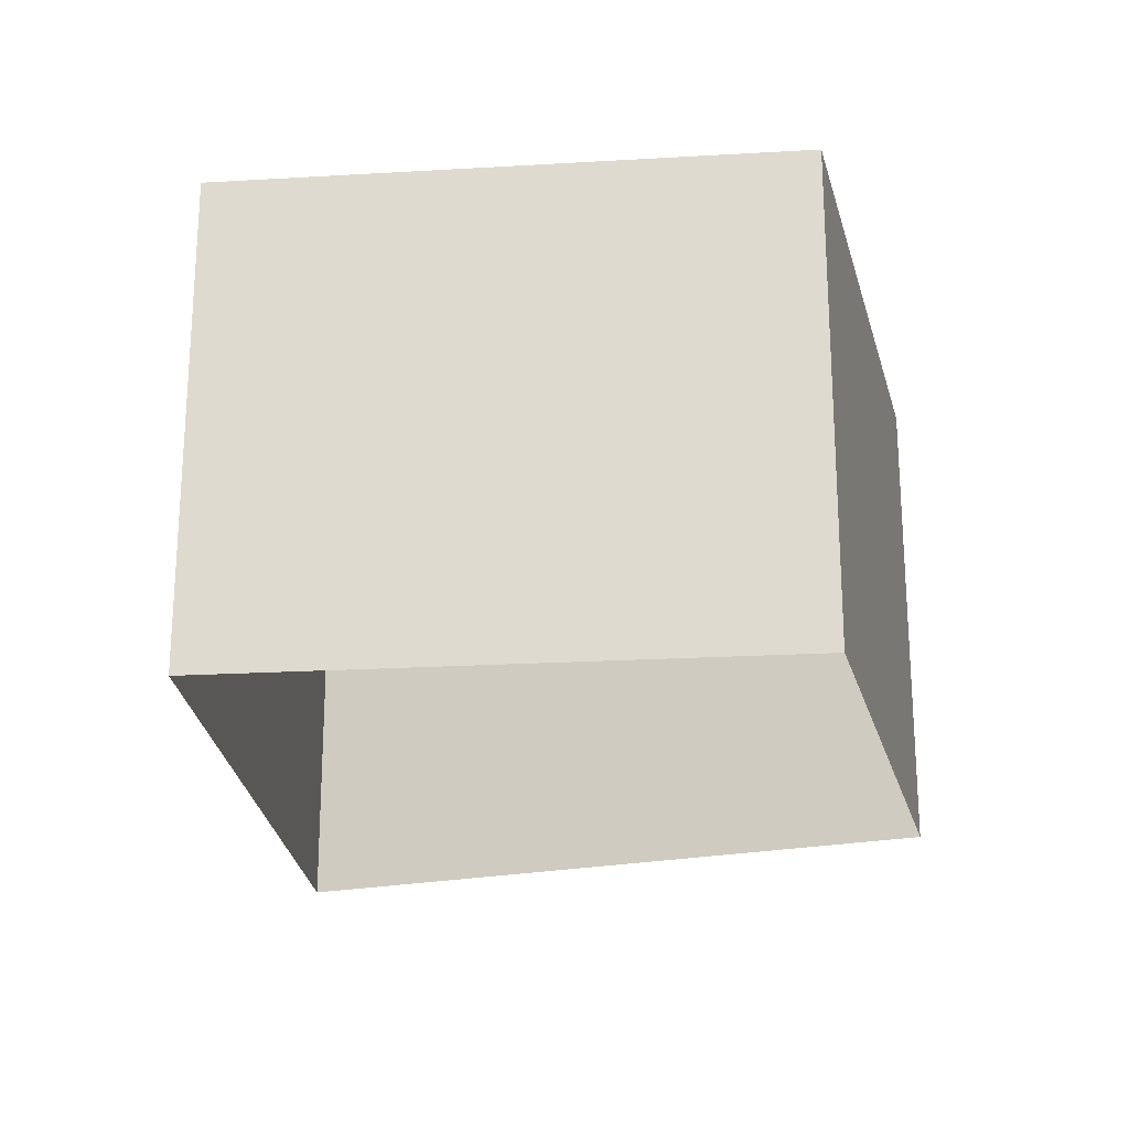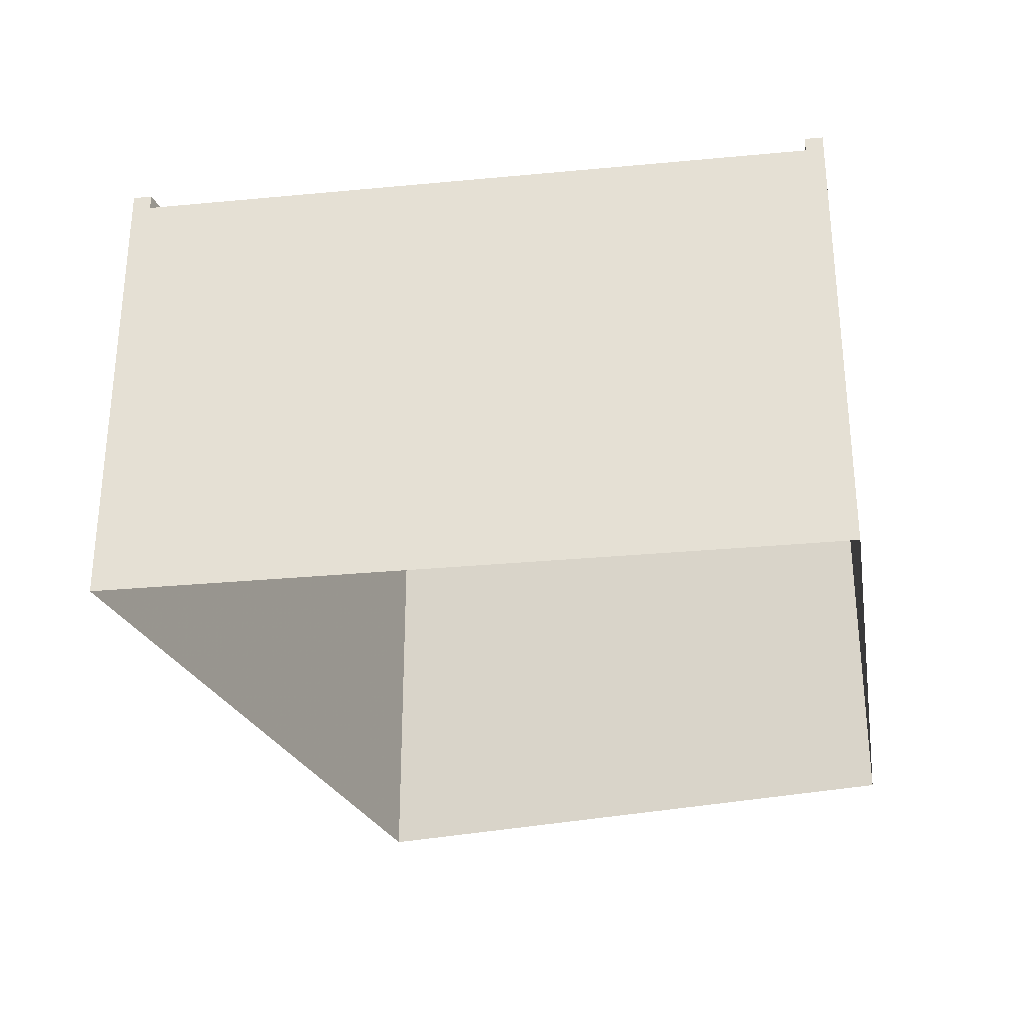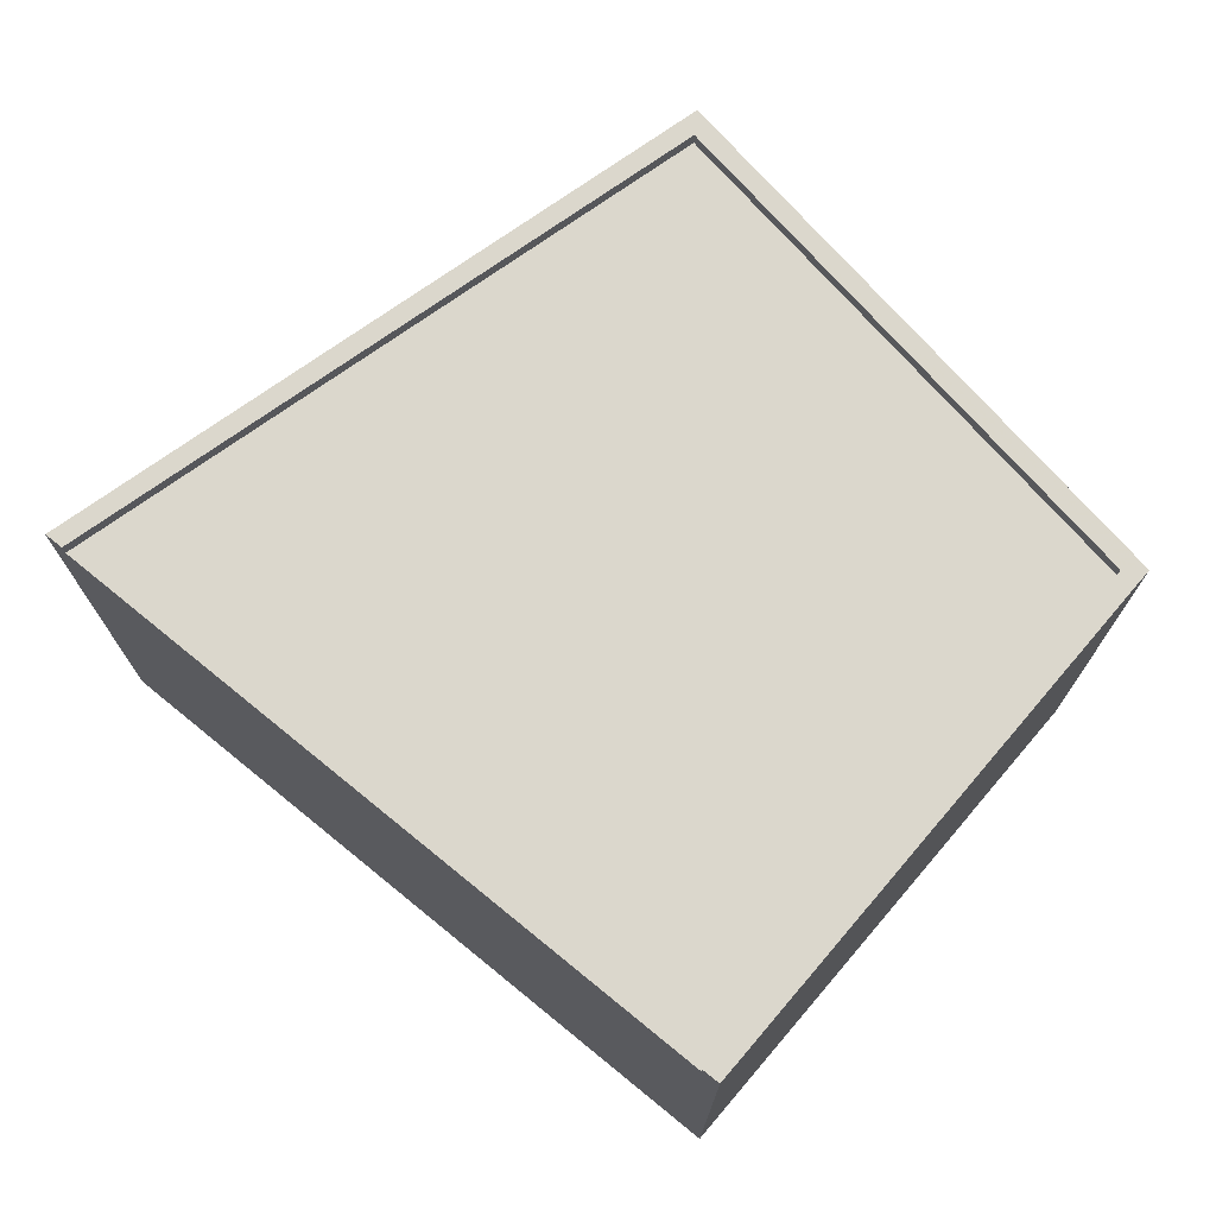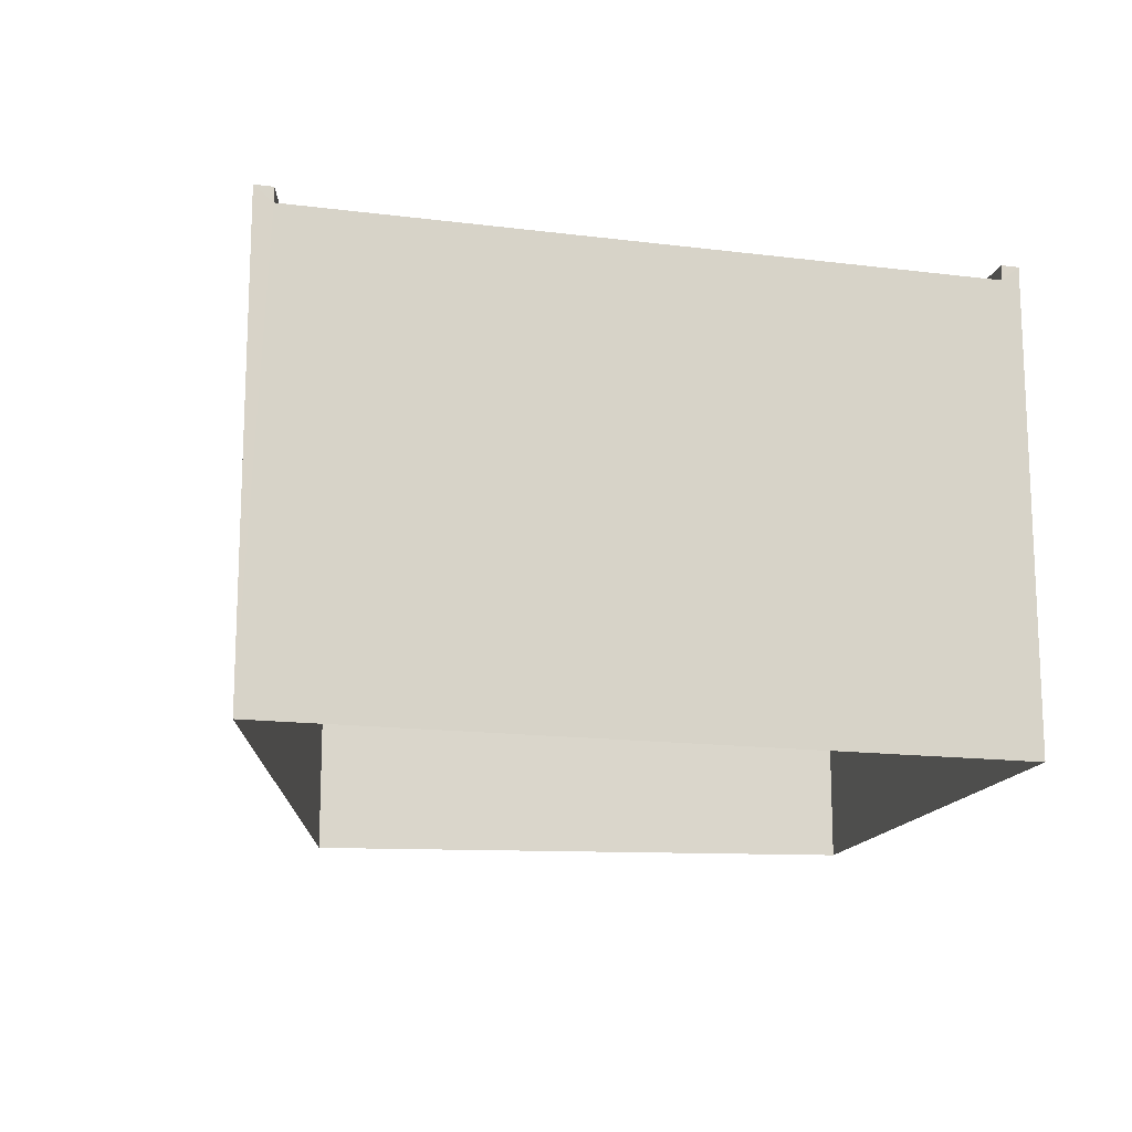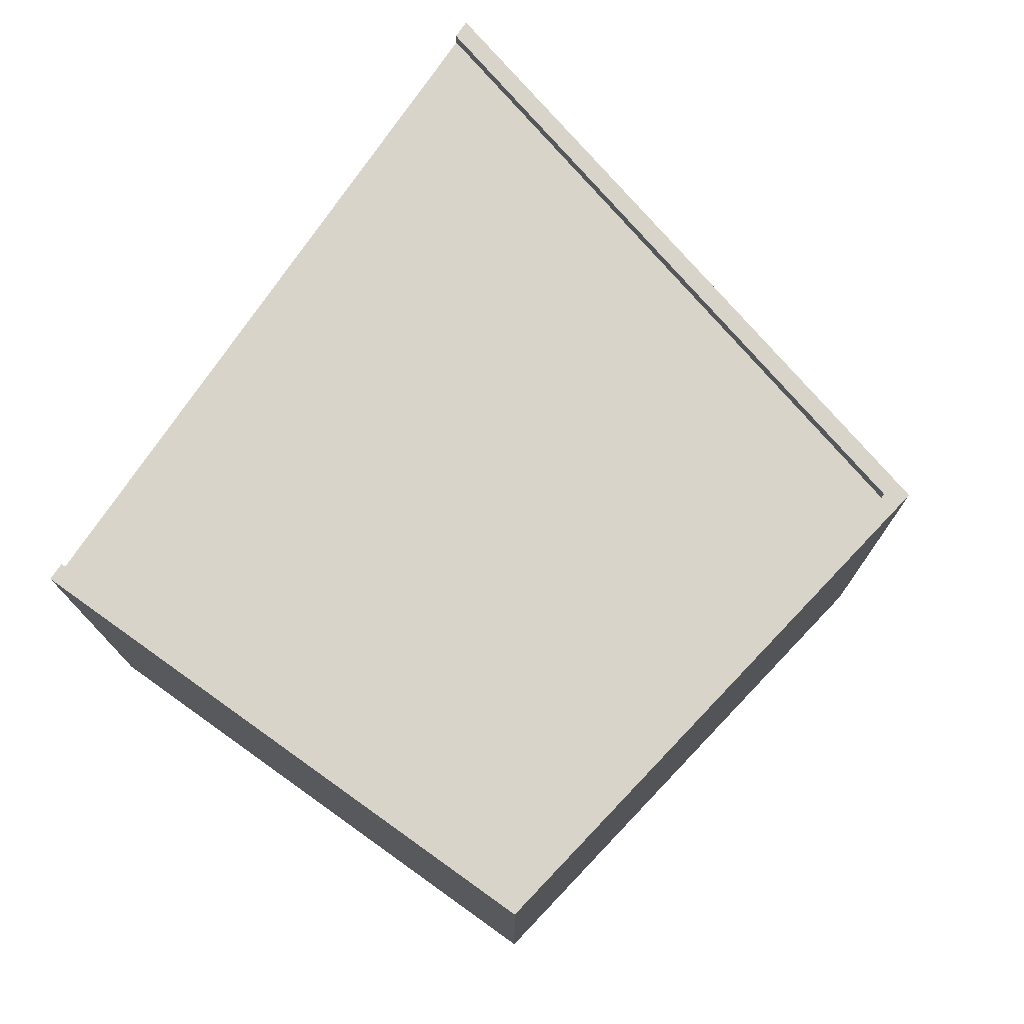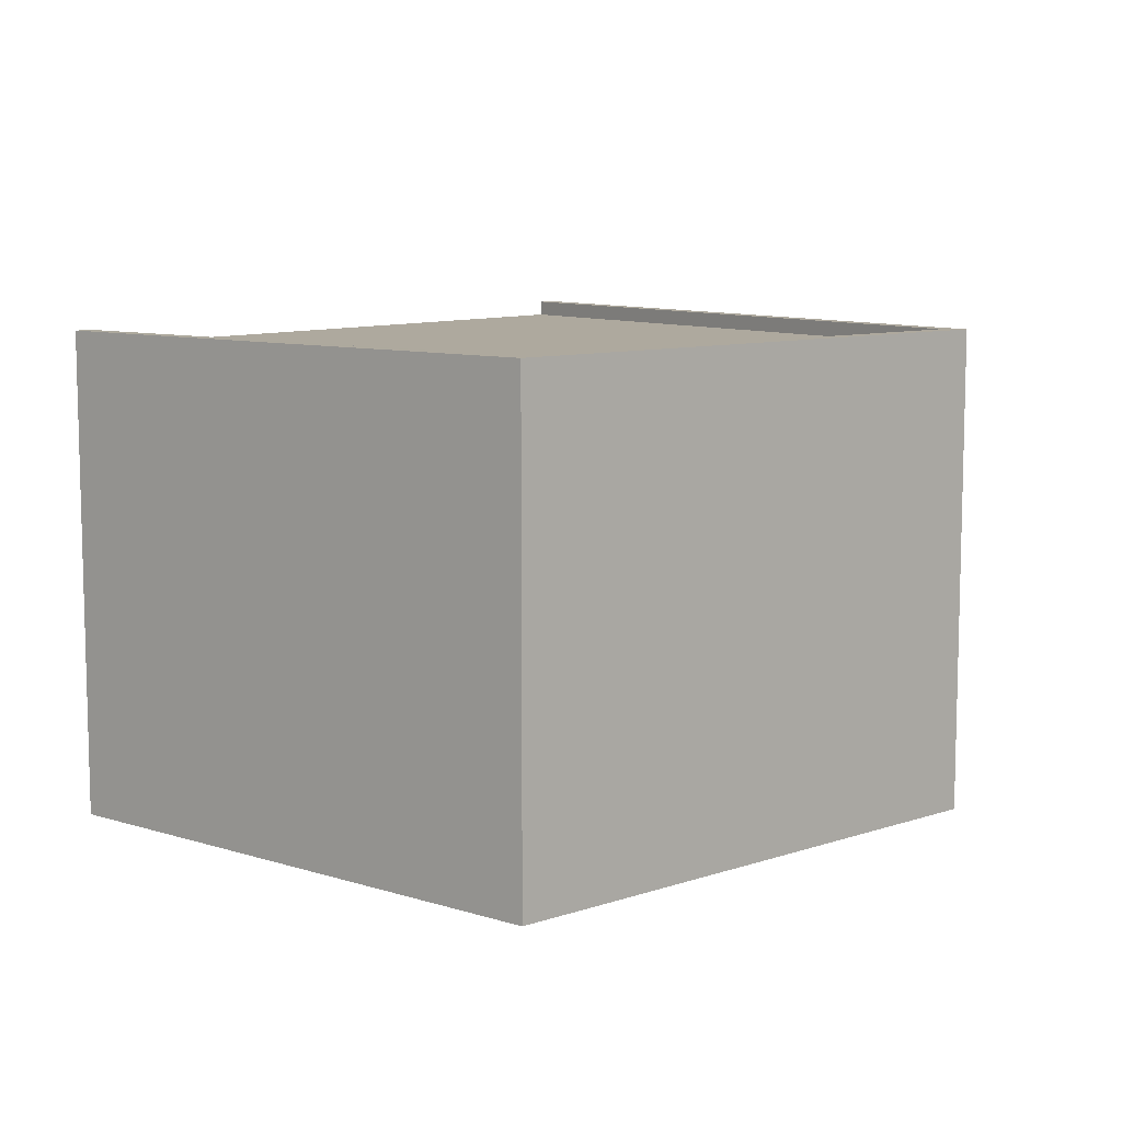
<metadata>
{"format":"obj","ext":"obj","renderer":"f3d","projection":"perspective","resolution":1024,"background":"white","views":[{"elev":-22.1,"azim":-100.7,"up":"+Z"},{"elev":-30.7,"azim":172.7,"up":"+Z"},{"elev":73.3,"azim":-155.9,"up":"+Z"},{"elev":-15.5,"azim":150.0,"up":"+Z"},{"elev":75.5,"azim":-71.0,"up":"+Z"},{"elev":9.0,"azim":-66.6,"up":"+Z"}]}
</metadata>
<code>
v -1.188e+04 -3.405e+04 33.32
v -1.189e+04 -3.404e+04 33.32
v -1.188e+04 -3.404e+04 33.32
v -1.189e+04 -3.404e+04 33.32
v -1.189e+04 -3.404e+04 40.93
v -1.188e+04 -3.405e+04 40.93
v -1.188e+04 -3.404e+04 40.94
v -1.189e+04 -3.404e+04 40.93
v -1.188e+04 -3.404e+04 41.19
v -1.188e+04 -3.404e+04 41.19
v -1.188e+04 -3.405e+04 41.18
v -1.188e+04 -3.405e+04 41.18
v -1.189e+04 -3.404e+04 41.18
v -1.189e+04 -3.404e+04 41.18
v -1.189e+04 -3.404e+04 41.18
v -1.189e+04 -3.404e+04 41.18
f 1 2 3
f 1 4 2
f 5 6 7
f 5 8 6
f 9 10 11
f 9 11 12
f 12 11 13
f 14 15 16
f 14 16 13
f 11 14 13
f 2 16 5
f 2 7 3
f 7 9 3
f 16 15 5
f 7 10 9
f 2 5 7
f 3 12 1
f 3 9 12
f 1 13 4
f 1 12 13
f 13 16 2
f 4 13 2
f 11 7 6
f 11 10 7
f 14 6 8
f 14 11 6
f 14 8 5
f 15 14 5

</code>
